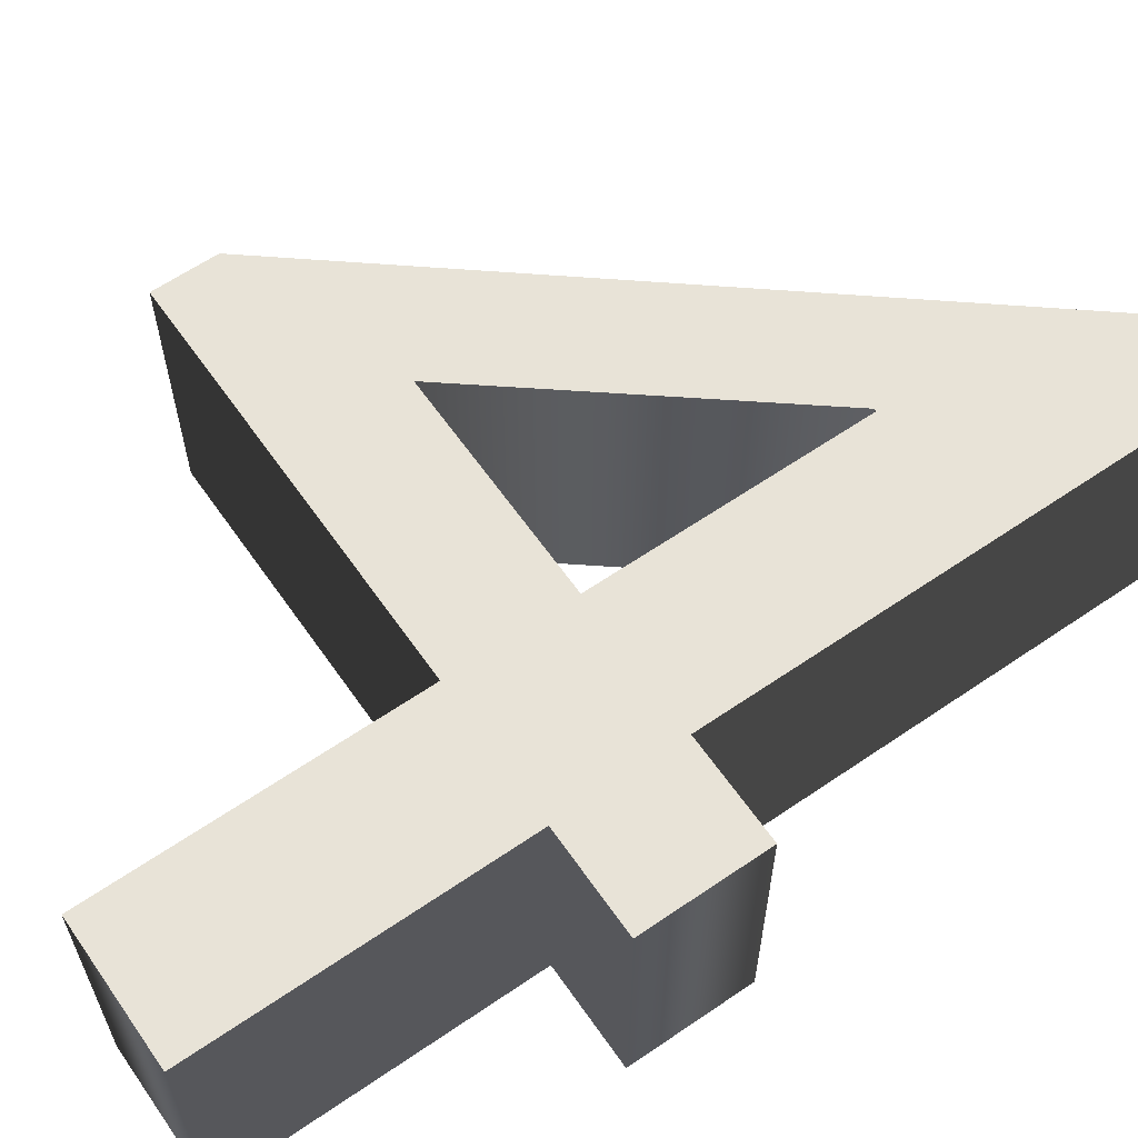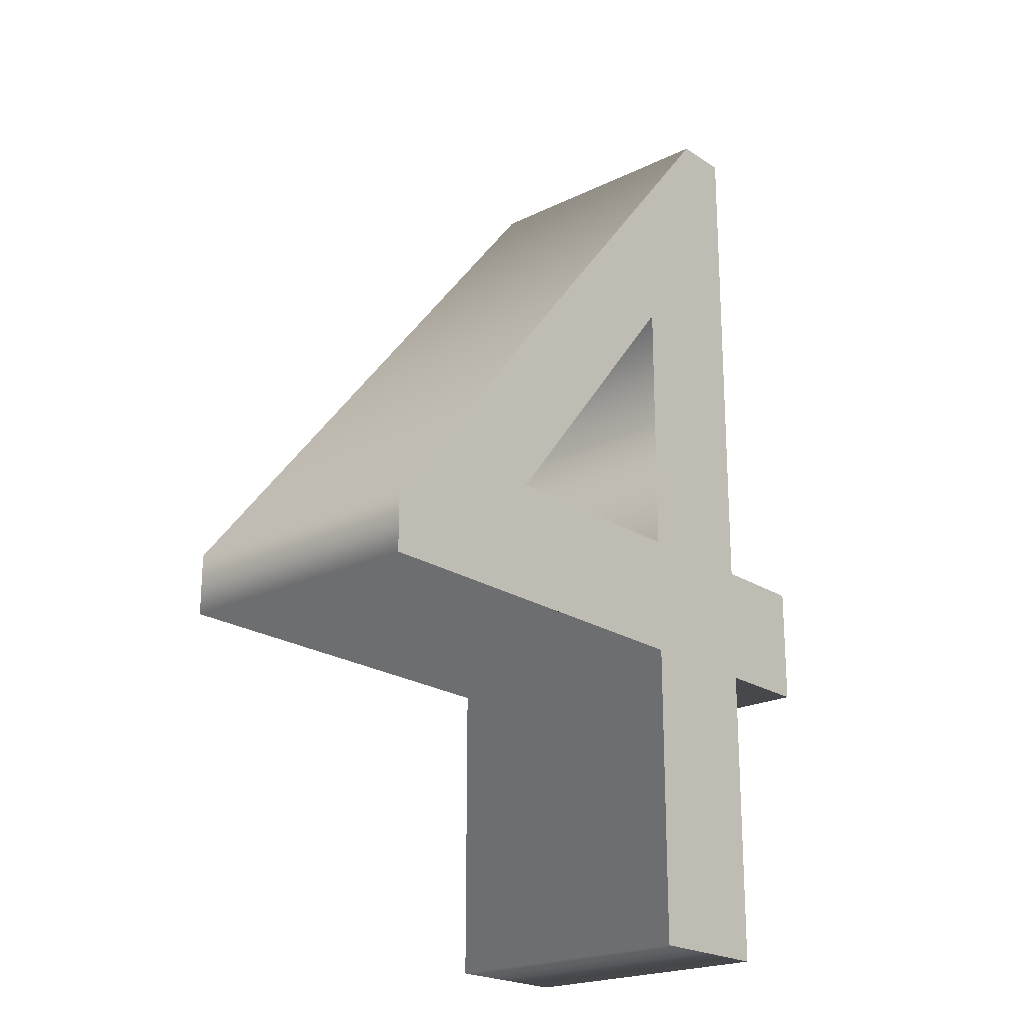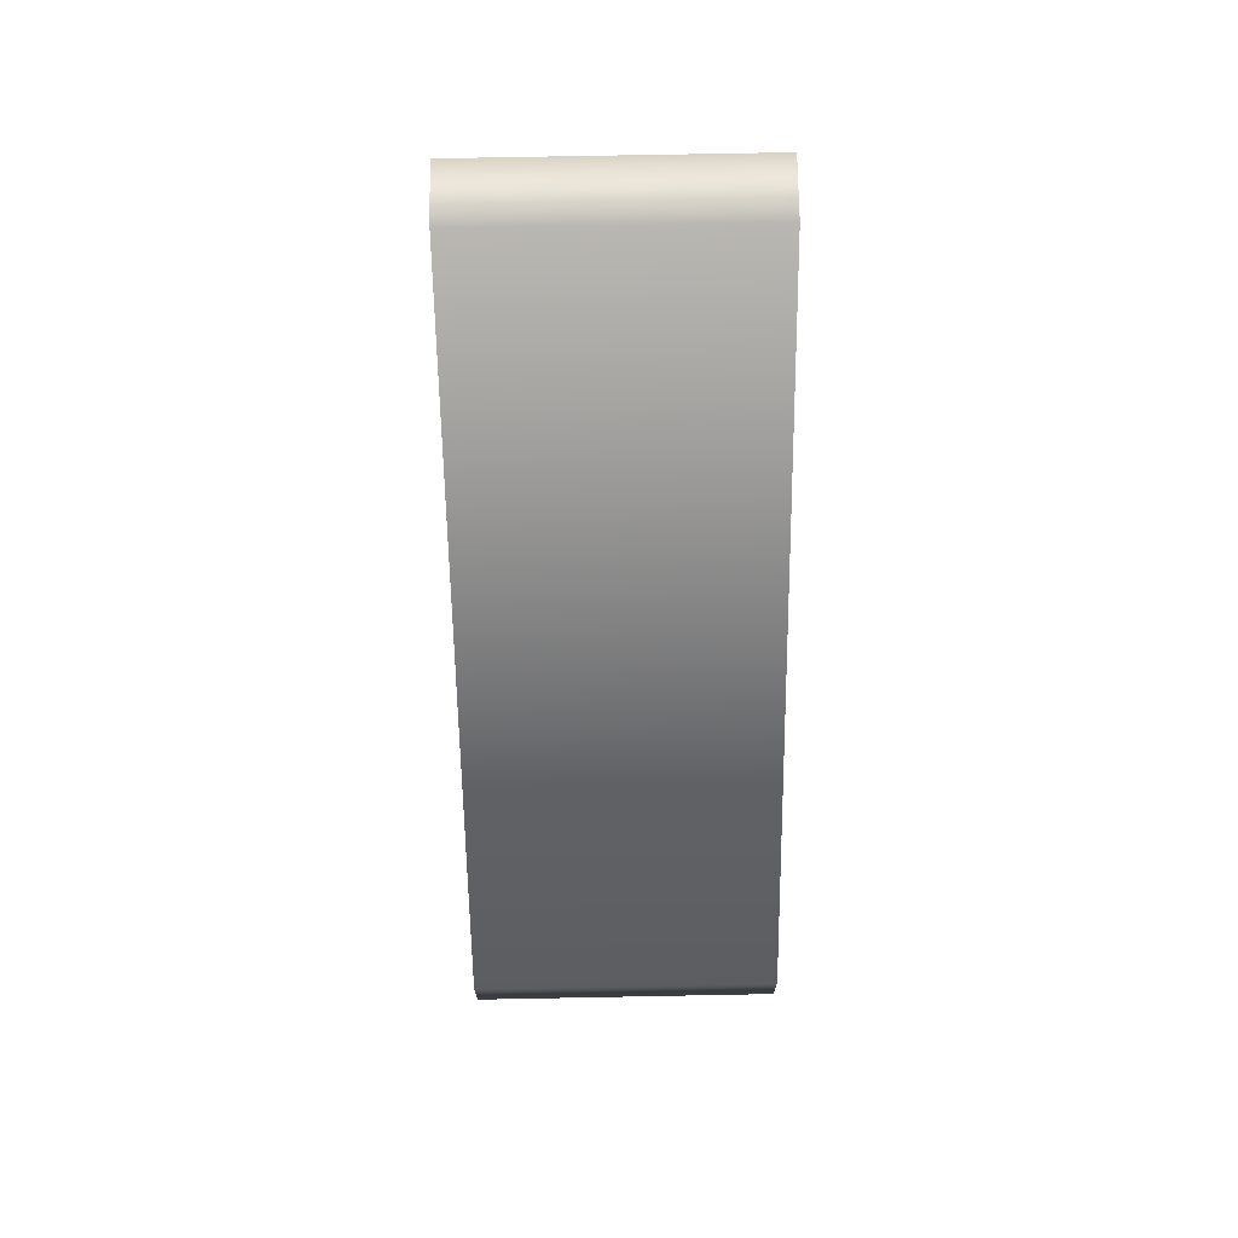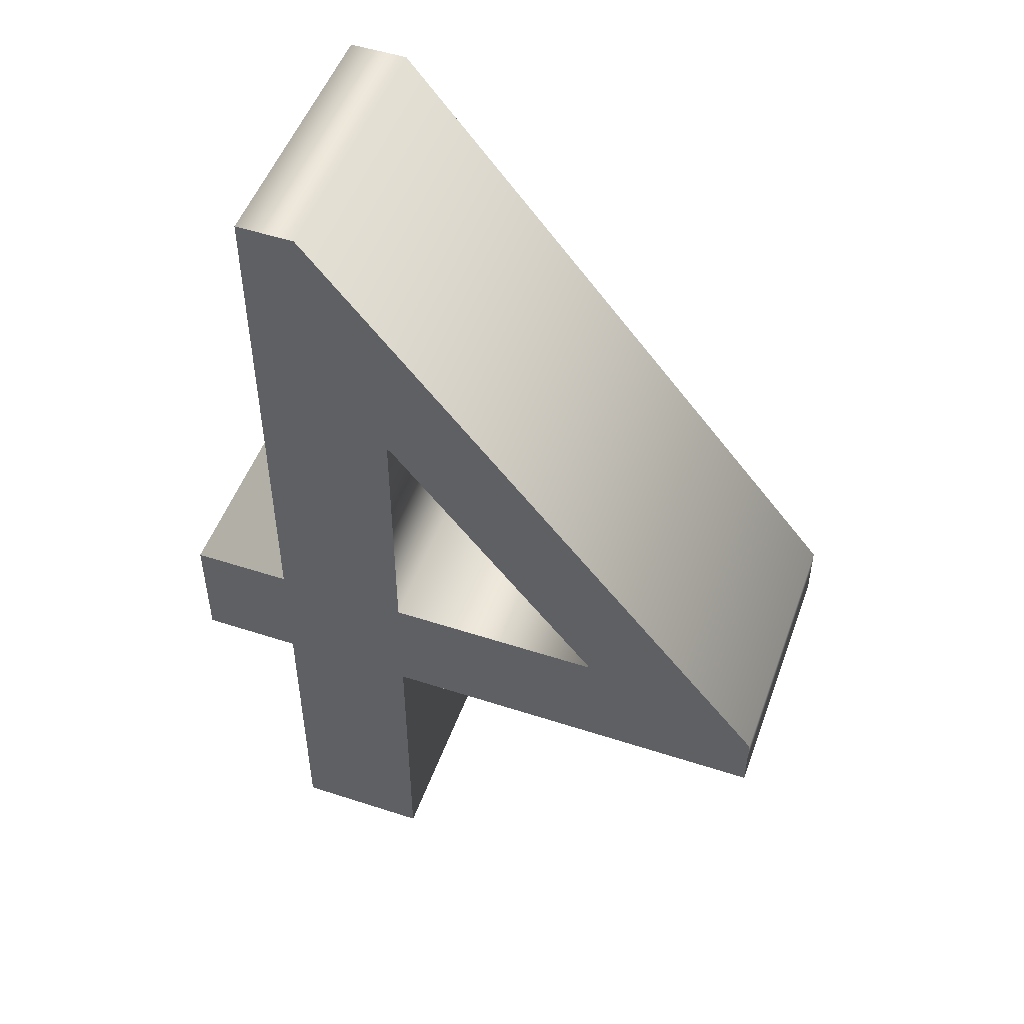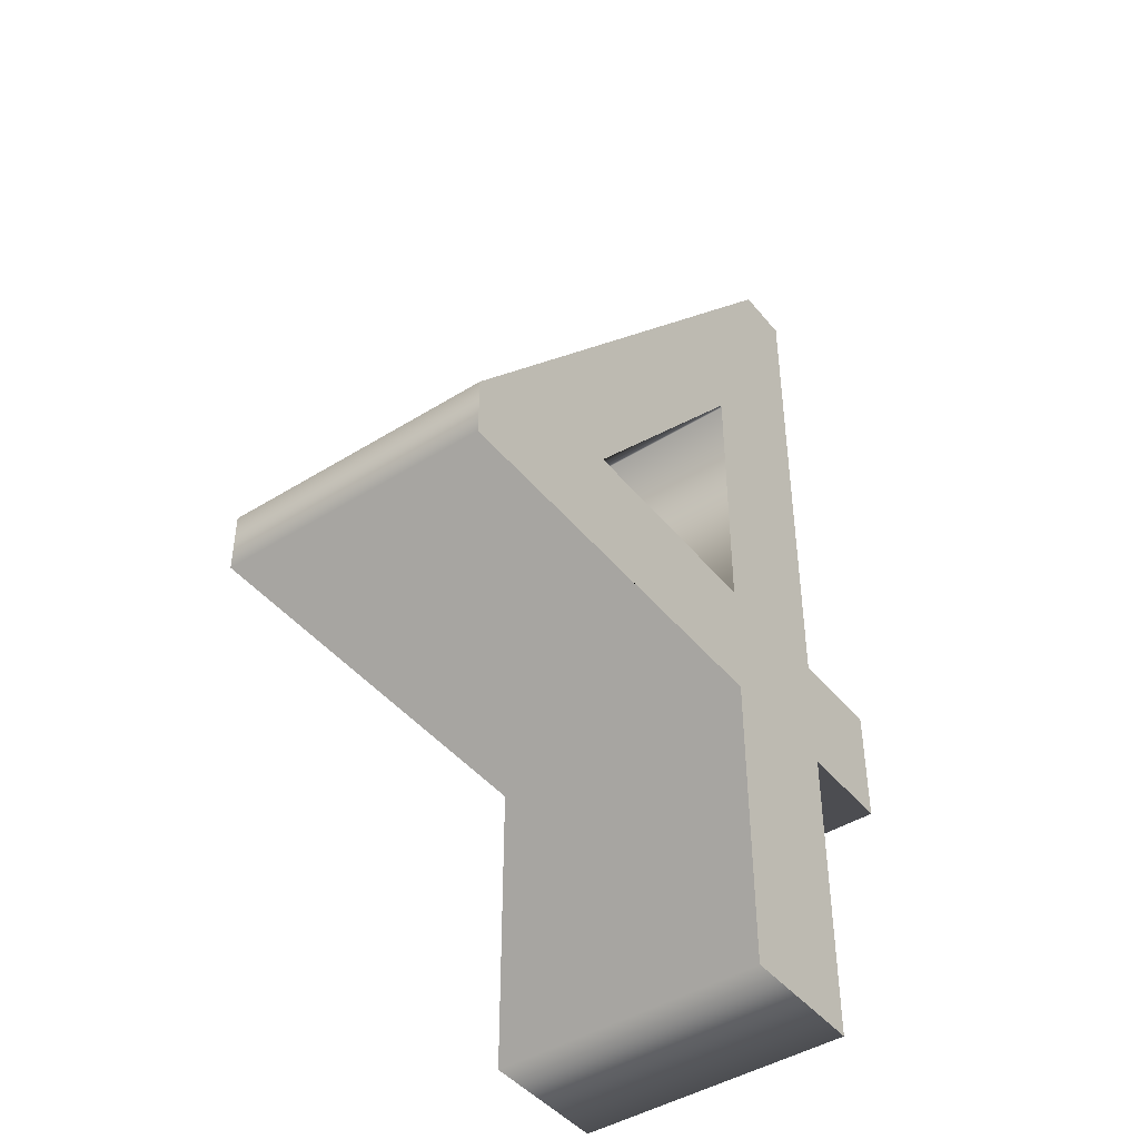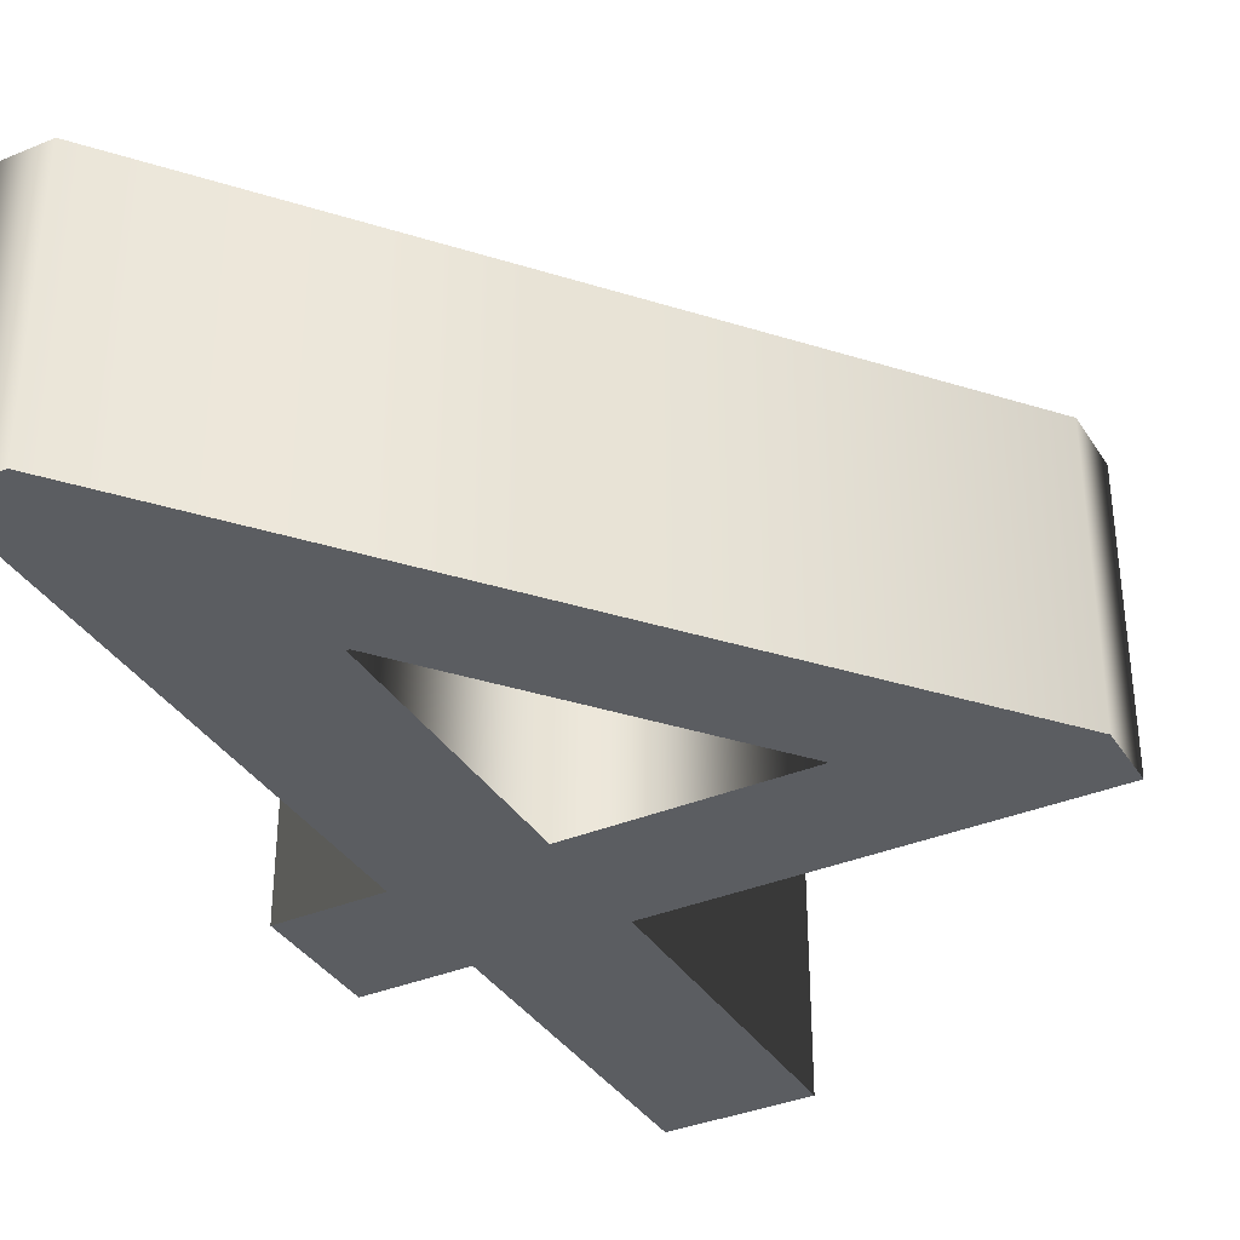
<metadata>
{"format":"obj","ext":"obj","renderer":"f3d","projection":"perspective","resolution":1024,"background":"white","views":[{"elev":62.1,"azim":55.2,"up":"+Z"},{"elev":-21.3,"azim":-48.9,"up":"+Y"},{"elev":72.7,"azim":-91.1,"up":"+Y"},{"elev":50.7,"azim":-160.4,"up":"+Y"},{"elev":-44.2,"azim":-53.8,"up":"+Y"},{"elev":-36.1,"azim":-151.5,"up":"+Z"}]}
</metadata>
<code>
o Text
v 0.221 0.062 0.1
v 0.221 -0.026 0.1
v 0.148 -0.026 0.1
v 0.148 -0.25 0.1
v 0.05 -0.25 0.1
v 0.05 -0.026 0.1
v -0.239 -0.026 0.1
v -0.239 0.019 0.1
v 0.106 0.441 0.1
v 0.148 0.441 0.1
v 0.148 0.062 0.1
v 0.05 0.062 0.1
v 0.05 0.256 0.1
v 0.048 0.256 0.1
v -0.108 0.062 0.1
v 0.221 0.062 -0.1
v 0.221 -0.026 -0.1
v 0.148 -0.026 -0.1
v 0.148 -0.25 -0.1
v 0.05 -0.25 -0.1
v 0.05 -0.026 -0.1
v -0.239 -0.026 -0.1
v -0.239 0.019 -0.1
v 0.106 0.441 -0.1
v 0.148 0.441 -0.1
v 0.148 0.062 -0.1
v 0.05 0.062 -0.1
v 0.05 0.256 -0.1
v 0.048 0.256 -0.1
v -0.108 0.062 -0.1
v 0.221 0.062 -0.1
v 0.221 0.062 0.1
v 0.221 -0.026 -0.1
v 0.221 -0.026 0.1
v 0.148 -0.026 -0.1
v 0.148 -0.026 0.1
v 0.148 -0.25 -0.1
v 0.148 -0.25 0.1
v 0.05 -0.25 -0.1
v 0.05 -0.25 0.1
v 0.05 -0.026 -0.1
v 0.05 -0.026 0.1
v -0.239 -0.026 -0.1
v -0.239 -0.026 0.1
v -0.239 0.019 -0.1
v -0.239 0.019 0.1
v 0.106 0.441 -0.1
v 0.106 0.441 0.1
v 0.148 0.441 -0.1
v 0.148 0.441 0.1
v 0.148 0.062 -0.1
v 0.148 0.062 0.1
v 0.05 0.062 -0.1
v 0.05 0.062 0.1
v 0.05 0.256 -0.1
v 0.05 0.256 0.1
v 0.048 0.256 -0.1
v 0.048 0.256 0.1
v -0.108 0.062 -0.1
v -0.108 0.062 0.1
f 8 10 9
f 8 14 10
f 14 13 10
f 13 11 10
f 8 15 14
f 12 11 13
f 8 12 15
f 8 11 12
f 8 1 11
f 2 1 8
f 7 2 8
f 6 2 7
f 5 3 6
f 3 2 6
f 5 4 3
f 25 23 24
f 29 23 25
f 28 29 25
f 26 28 25
f 30 23 29
f 26 27 28
f 27 23 30
f 26 23 27
f 16 23 26
f 17 23 16
f 17 22 23
f 17 21 22
f 18 20 21
f 17 18 21
f 19 20 18
f 32 34 33
f 32 33 31
f 34 36 35
f 34 35 33
f 36 38 37
f 36 37 35
f 38 40 39
f 38 39 37
f 40 42 41
f 40 41 39
f 42 44 43
f 42 43 41
f 44 46 45
f 44 45 43
f 46 48 47
f 46 47 45
f 48 50 49
f 48 49 47
f 50 52 51
f 50 51 49
f 52 32 31
f 52 31 51
f 54 56 55
f 54 55 53
f 56 58 57
f 56 57 55
f 58 60 59
f 58 59 57
f 60 54 53
f 60 53 59

</code>
